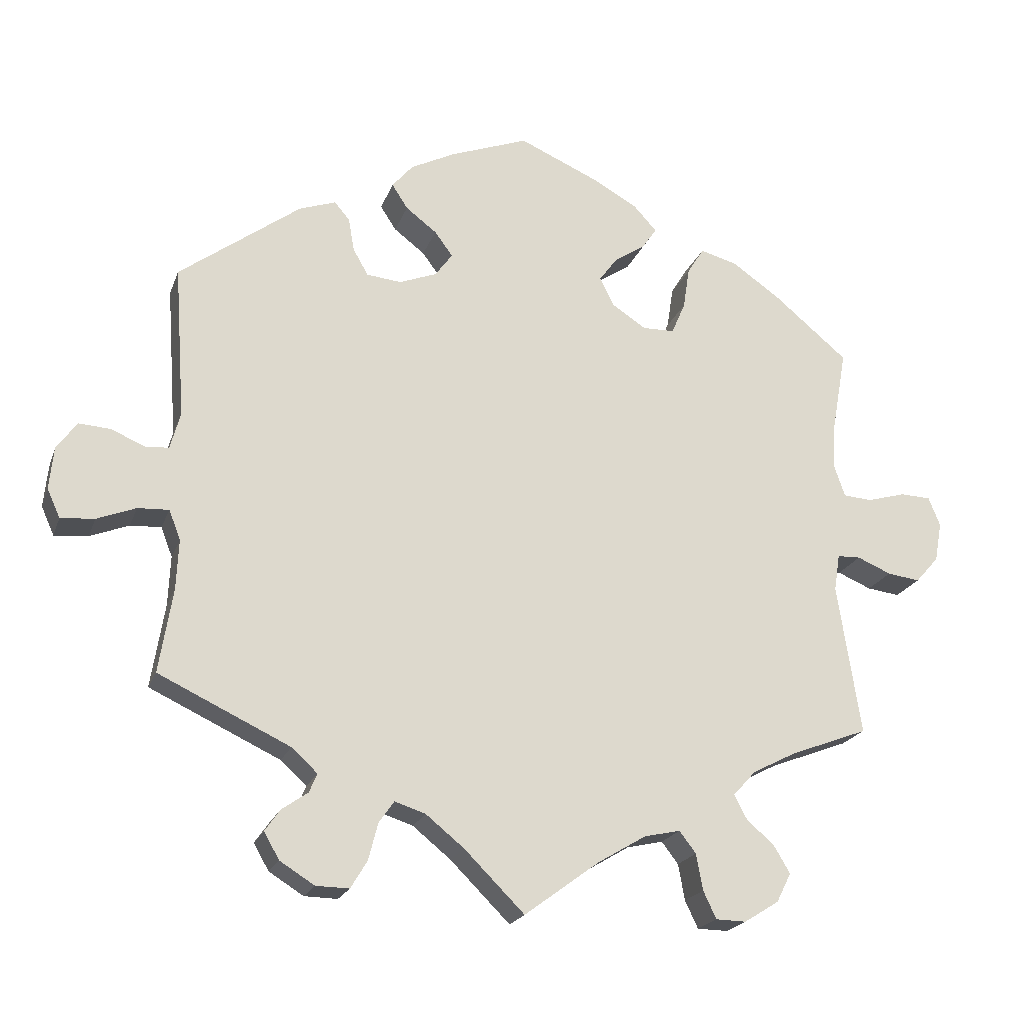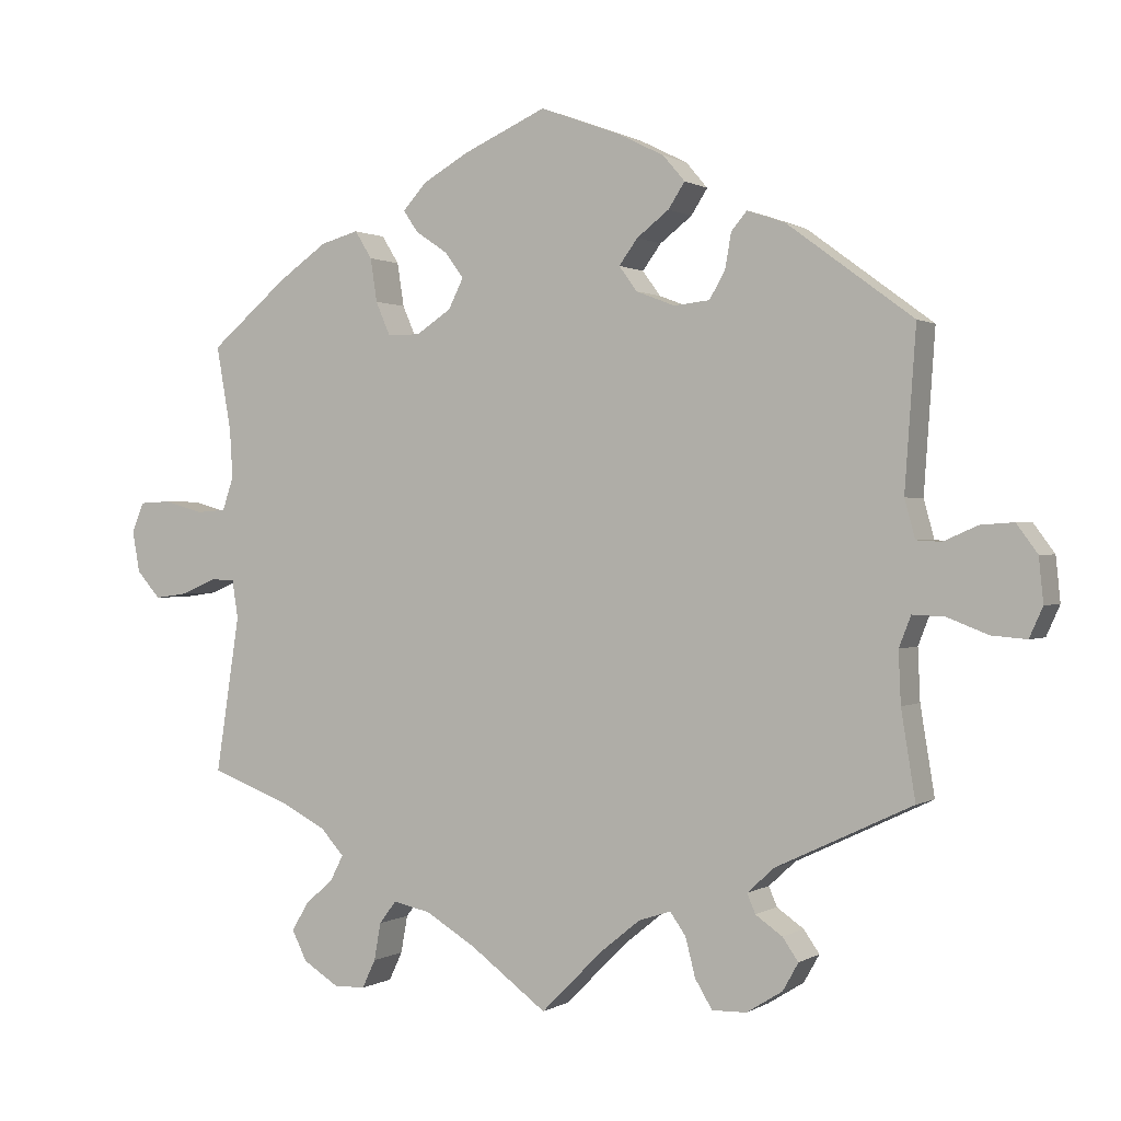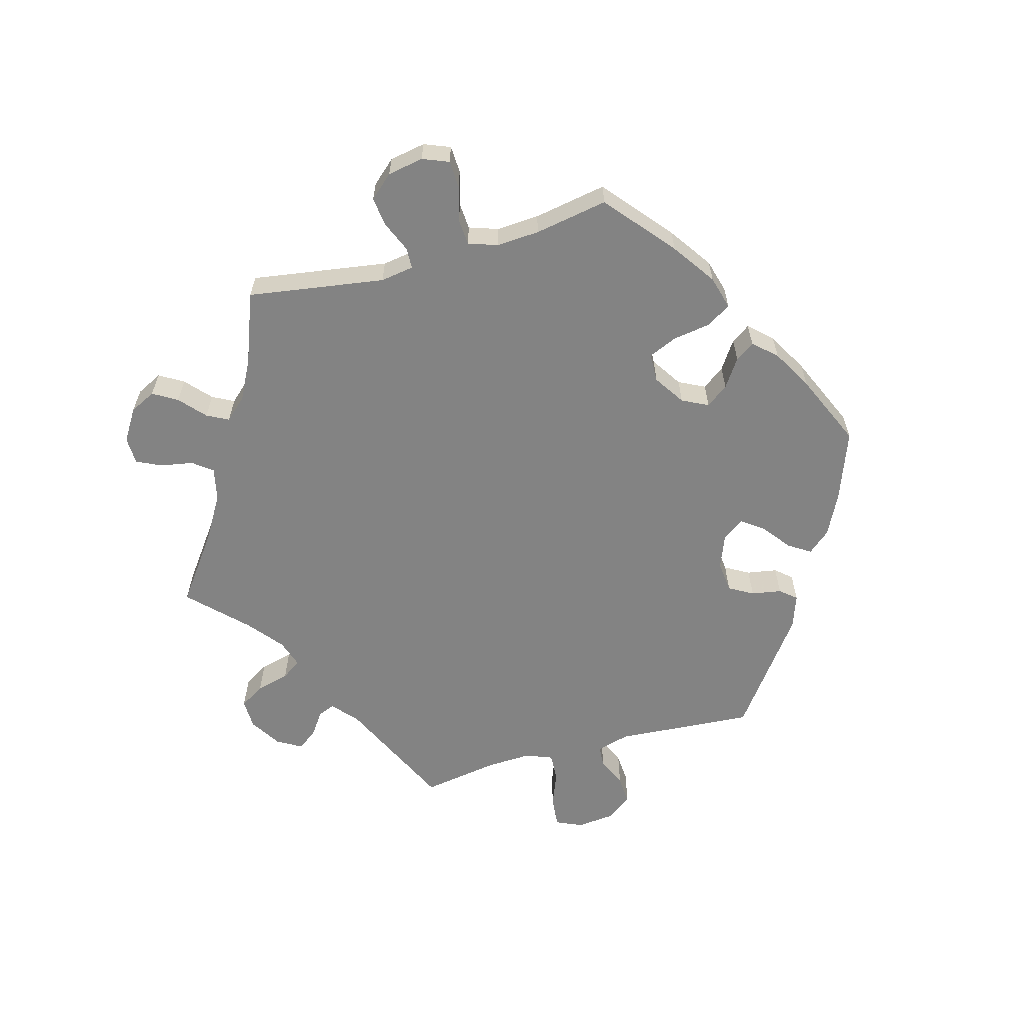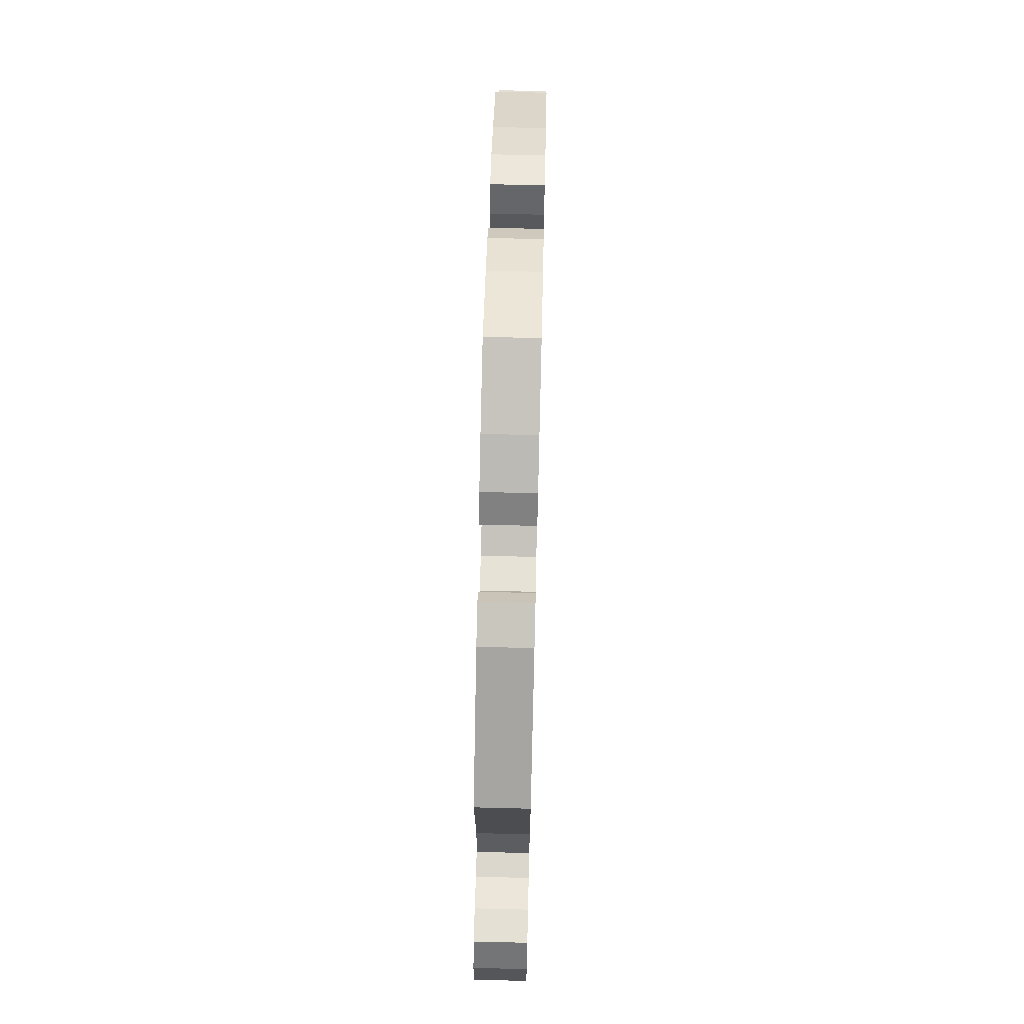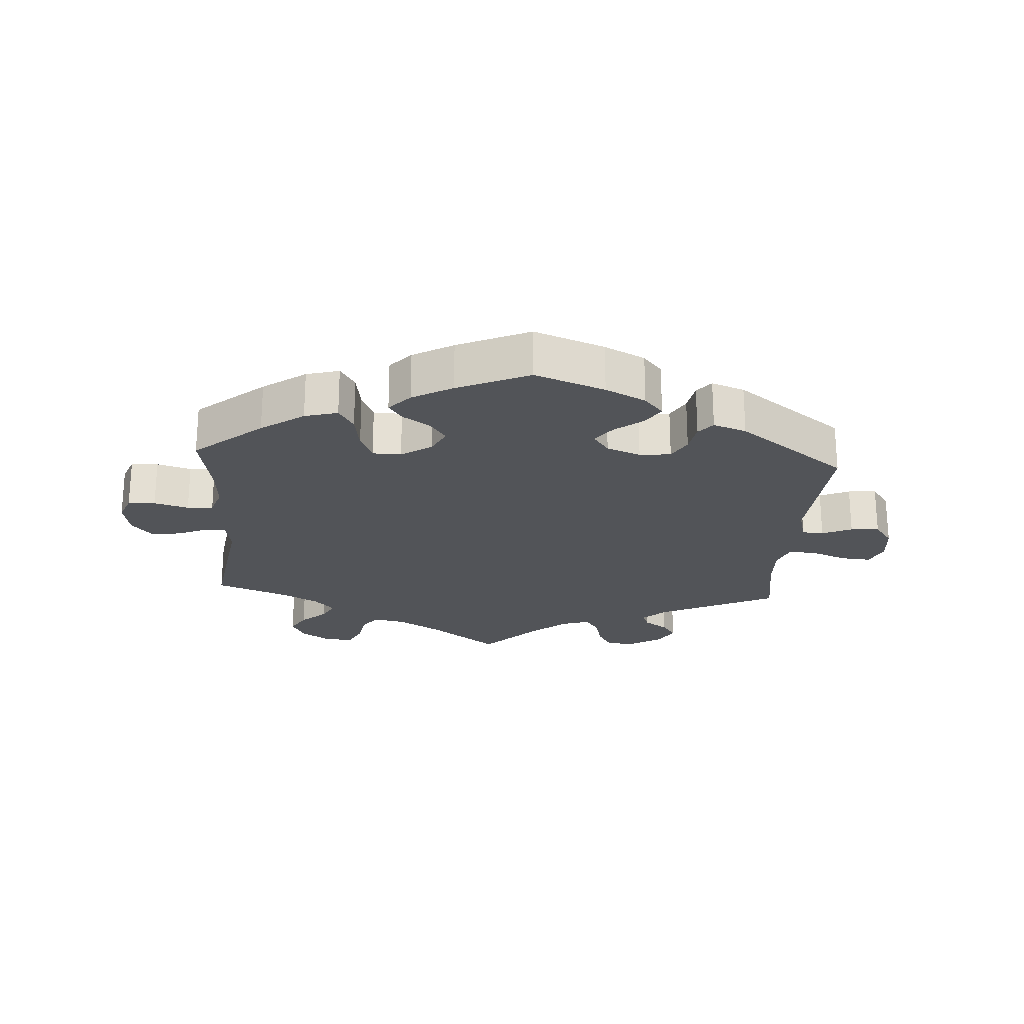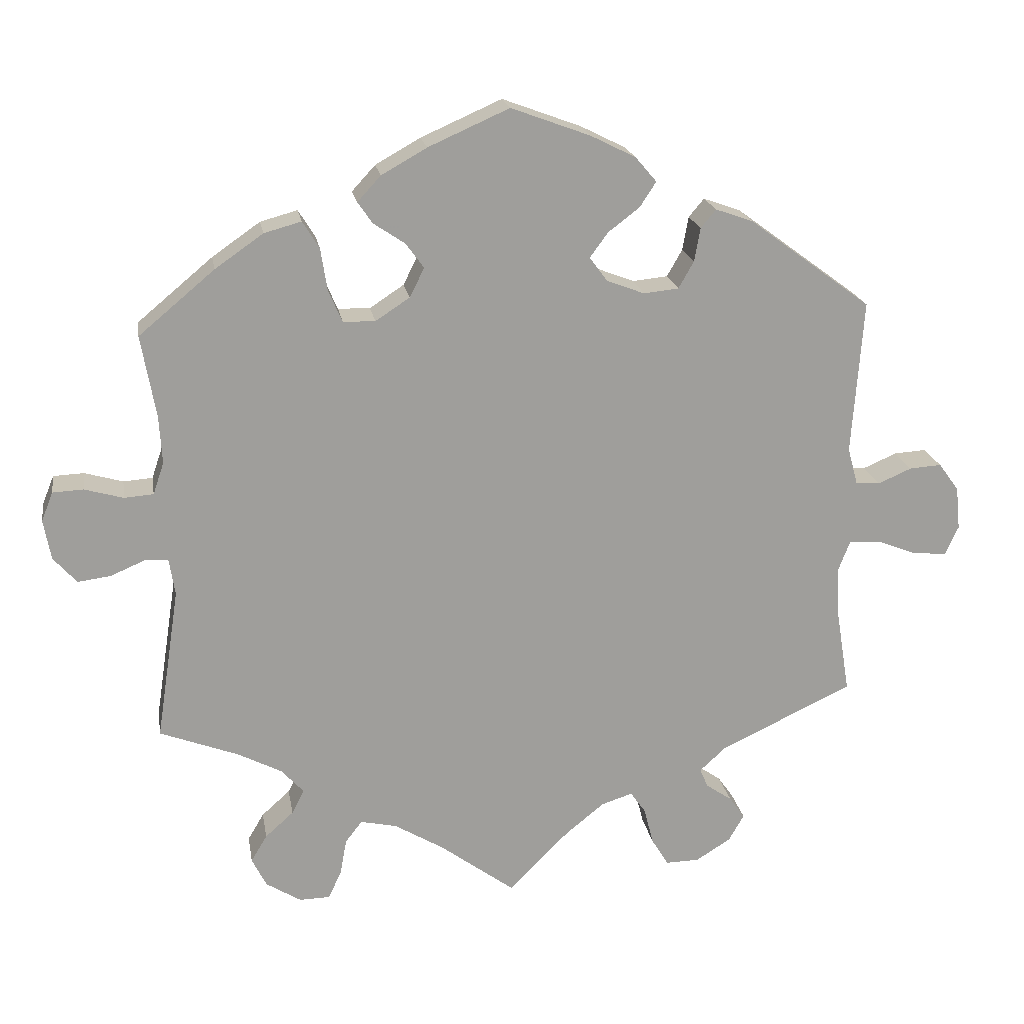
<metadata>
{"format":"obj","ext":"obj","renderer":"f3d","projection":"perspective","resolution":1024,"background":"white","views":[{"elev":-20.6,"azim":163.4,"up":"+Z"},{"elev":0.6,"azim":27.0,"up":"+Z"},{"elev":-61.0,"azim":-74.5,"up":"+Y"},{"elev":69.8,"azim":91.4,"up":"+Z"},{"elev":-23.2,"azim":-3.8,"up":"+Y"},{"elev":19.6,"azim":-9.4,"up":"+Z"}]}
</metadata>
<code>
v 0.486 0.07 0.078
v 0.5 0.07 0.027
v 0.533 0.07 0.025
v 0.579 0.07 0.045
v 0.623 0.07 0.048
v 0.651 0.07 0.01
v 0.657 0.07 -0.049
v 0.639 0.07 -0.089
v 0.592 0.07 -0.085
v 0.538 0.07 -0.064
v 0.495 0.07 -0.062
v 0.479 0.07 -0.103
v 0.482 0.07 -0.172
v 0.501 0.07 -0.289
v 0.319 0.07 -0.375
v 0.283 0.07 -0.408
v 0.294 0.07 -0.434
v 0.33 0.07 -0.459
v 0.351 0.07 -0.489
v 0.33 0.07 -0.526
v 0.282 0.07 -0.556
v 0.236 0.07 -0.557
v 0.213 0.07 -0.519
v 0.2 0.07 -0.468
v 0.179 0.07 -0.438
v 0.136 0.07 -0.452
v 0.083 0.07 -0.495
v 0 0.07 -0.578
v -0.103 0.07 -0.502
v -0.17 0.07 -0.462
v -0.22 0.07 -0.451
v -0.243 0.07 -0.481
v -0.252 0.07 -0.531
v -0.27 0.07 -0.569
v -0.312 0.07 -0.57
v -0.36 0.07 -0.54
v -0.38 0.07 -0.5
v -0.358 0.07 -0.463
v -0.319 0.07 -0.428
v -0.302 0.07 -0.395
v -0.333 0.07 -0.361
v -0.393 0.07 -0.33
v -0.501 0.07 -0.289
v -0.469 0.07 -0.08
v -0.477 0.07 -0.029
v -0.509 0.07 -0.028
v -0.556 0.07 -0.048
v -0.601 0.07 -0.054
v -0.633 0.07 -0.018
v -0.643 0.07 0.037
v -0.627 0.07 0.077
v -0.585 0.07 0.079
v -0.532 0.07 0.064
v -0.492 0.07 0.067
v -0.477 0.07 0.111
v -0.481 0.07 0.177
v -0.501 0.07 0.289
v -0.397 0.07 0.376
v -0.331 0.07 0.422
v -0.28 0.07 0.436
v -0.257 0.07 0.399
v -0.248 0.07 0.341
v -0.229 0.07 0.297
v -0.185 0.07 0.296
v -0.138 0.07 0.327
v -0.118 0.07 0.367
v -0.143 0.07 0.401
v -0.186 0.07 0.43
v -0.206 0.07 0.459
v -0.174 0.07 0.494
v -0.112 0.07 0.529
v -0.001 0.07 0.578
v 0.107 0.07 0.538
v 0.169 0.07 0.507
v 0.198 0.07 0.473
v 0.176 0.07 0.439
v 0.133 0.07 0.406
v 0.108 0.07 0.372
v 0.132 0.07 0.339
v 0.184 0.07 0.319
v 0.232 0.07 0.324
v 0.253 0.07 0.361
v 0.261 0.07 0.407
v 0.282 0.07 0.432
v 0.333 0.07 0.414
v 0.501 0.07 0.29
v 0.486 0 0.078
v 0.5 0 0.027
v 0.533 0 0.025
v 0.579 0 0.045
v 0.623 0 0.048
v 0.651 0 0.01
v 0.657 0 -0.049
v 0.639 0 -0.089
v 0.592 0 -0.085
v 0.538 0 -0.064
v 0.495 0 -0.062
v 0.479 0 -0.103
v 0.482 0 -0.172
v 0.501 0 -0.289
v 0.319 0 -0.375
v 0.283 0 -0.408
v 0.294 0 -0.434
v 0.33 0 -0.459
v 0.351 0 -0.489
v 0.33 0 -0.526
v 0.282 0 -0.556
v 0.236 0 -0.557
v 0.213 0 -0.519
v 0.2 0 -0.468
v 0.179 0 -0.438
v 0.136 0 -0.452
v 0.083 0 -0.495
v 0 0 -0.578
v -0.103 0 -0.502
v -0.17 0 -0.462
v -0.22 0 -0.451
v -0.243 0 -0.481
v -0.252 0 -0.531
v -0.27 0 -0.569
v -0.312 0 -0.57
v -0.36 0 -0.54
v -0.38 0 -0.5
v -0.358 0 -0.463
v -0.319 0 -0.428
v -0.302 0 -0.395
v -0.333 0 -0.361
v -0.393 0 -0.33
v -0.501 0 -0.289
v -0.469 0 -0.08
v -0.477 0 -0.029
v -0.509 0 -0.028
v -0.556 0 -0.048
v -0.601 0 -0.054
v -0.633 0 -0.018
v -0.643 0 0.037
v -0.627 0 0.077
v -0.585 0 0.079
v -0.532 0 0.064
v -0.492 0 0.067
v -0.477 0 0.111
v -0.481 0 0.177
v -0.501 0 0.289
v -0.397 0 0.376
v -0.331 0 0.422
v -0.28 0 0.436
v -0.257 0 0.399
v -0.248 0 0.341
v -0.229 0 0.297
v -0.185 0 0.296
v -0.138 0 0.327
v -0.118 0 0.367
v -0.143 0 0.401
v -0.186 0 0.43
v -0.206 0 0.459
v -0.174 0 0.494
v -0.112 0 0.529
v -0.001 0 0.578
v 0.107 0 0.538
v 0.169 0 0.507
v 0.198 0 0.473
v 0.176 0 0.439
v 0.133 0 0.406
v 0.108 0 0.372
v 0.132 0 0.339
v 0.184 0 0.319
v 0.232 0 0.324
v 0.253 0 0.361
v 0.261 0 0.407
v 0.282 0 0.432
v 0.333 0 0.414
v 0.501 0 0.29
f 85 86 1
f 82 83 84 85
f 81 82 85 1
f 80 81 1 2
f 79 80 2
f 74 75 76 77
f 74 77 78
f 73 74 78
f 72 73 78
f 71 72 78
f 70 71 78 79
f 67 68 69 70
f 66 67 70 79
f 59 60 61 62
f 59 62 63
f 56 57 58 59
f 55 56 59 63
f 54 55 63 64
f 50 51 52 53
f 50 53 54
f 49 50 54
f 46 47 48 49
f 45 46 49 54
f 44 45 54 64
f 42 43 44 64
f 36 37 38 39
f 36 39 40
f 35 36 40
f 32 33 34 35
f 31 32 35 40
f 30 31 40 41
f 27 28 29
f 26 27 29 30
f 25 26 30 41
f 21 22 23 24
f 21 24 25
f 20 21 25
f 17 18 19 20
f 16 17 20 25
f 15 16 25 41
f 13 14 15 41
f 7 8 9 10
f 7 10 11
f 6 7 11
f 3 4 5 6
f 2 3 6 11
f 65 66 79 2
f 12 13 41 42
f 12 42 64 65
f 2 11 12 65
f 87 172 171
f 171 170 169 168
f 87 171 168 167
f 88 87 167 166
f 88 166 165
f 163 162 161 160
f 164 163 160
f 164 160 159
f 164 159 158
f 164 158 157
f 165 164 157 156
f 156 155 154 153
f 165 156 153 152
f 148 147 146 145
f 149 148 145
f 145 144 143 142
f 149 145 142 141
f 150 149 141 140
f 139 138 137 136
f 140 139 136
f 140 136 135
f 135 134 133 132
f 140 135 132 131
f 150 140 131 130
f 150 130 129 128
f 125 124 123 122
f 126 125 122
f 126 122 121
f 121 120 119 118
f 126 121 118 117
f 127 126 117 116
f 115 114 113
f 116 115 113 112
f 127 116 112 111
f 110 109 108 107
f 111 110 107
f 111 107 106
f 106 105 104 103
f 111 106 103 102
f 127 111 102 101
f 127 101 100 99
f 96 95 94 93
f 97 96 93
f 97 93 92
f 92 91 90 89
f 97 92 89 88
f 88 165 152 151
f 128 127 99 98
f 151 150 128 98
f 151 98 97 88
f 1 87 88 2
f 2 88 89 3
f 3 89 90 4
f 4 90 91 5
f 5 91 92 6
f 6 92 93 7
f 7 93 94 8
f 8 94 95 9
f 9 95 96 10
f 10 96 97 11
f 11 97 98 12
f 12 98 99 13
f 13 99 100 14
f 14 100 101 15
f 15 101 102 16
f 16 102 103 17
f 17 103 104 18
f 18 104 105 19
f 19 105 106 20
f 20 106 107 21
f 21 107 108 22
f 22 108 109 23
f 23 109 110 24
f 24 110 111 25
f 25 111 112 26
f 26 112 113 27
f 27 113 114 28
f 28 114 115 29
f 29 115 116 30
f 30 116 117 31
f 31 117 118 32
f 32 118 119 33
f 33 119 120 34
f 34 120 121 35
f 35 121 122 36
f 36 122 123 37
f 37 123 124 38
f 38 124 125 39
f 39 125 126 40
f 40 126 127 41
f 41 127 128 42
f 42 128 129 43
f 43 129 130 44
f 44 130 131 45
f 45 131 132 46
f 46 132 133 47
f 47 133 134 48
f 48 134 135 49
f 49 135 136 50
f 50 136 137 51
f 51 137 138 52
f 52 138 139 53
f 53 139 140 54
f 54 140 141 55
f 55 141 142 56
f 56 142 143 57
f 57 143 144 58
f 58 144 145 59
f 59 145 146 60
f 60 146 147 61
f 61 147 148 62
f 62 148 149 63
f 63 149 150 64
f 64 150 151 65
f 65 151 152 66
f 66 152 153 67
f 67 153 154 68
f 68 154 155 69
f 69 155 156 70
f 70 156 157 71
f 71 157 158 72
f 72 158 159 73
f 73 159 160 74
f 74 160 161 75
f 75 161 162 76
f 76 162 163 77
f 77 163 164 78
f 78 164 165 79
f 79 165 166 80
f 80 166 167 81
f 81 167 168 82
f 82 168 169 83
f 83 169 170 84
f 84 170 171 85
f 85 171 172 86
f 86 172 87 1

</code>
